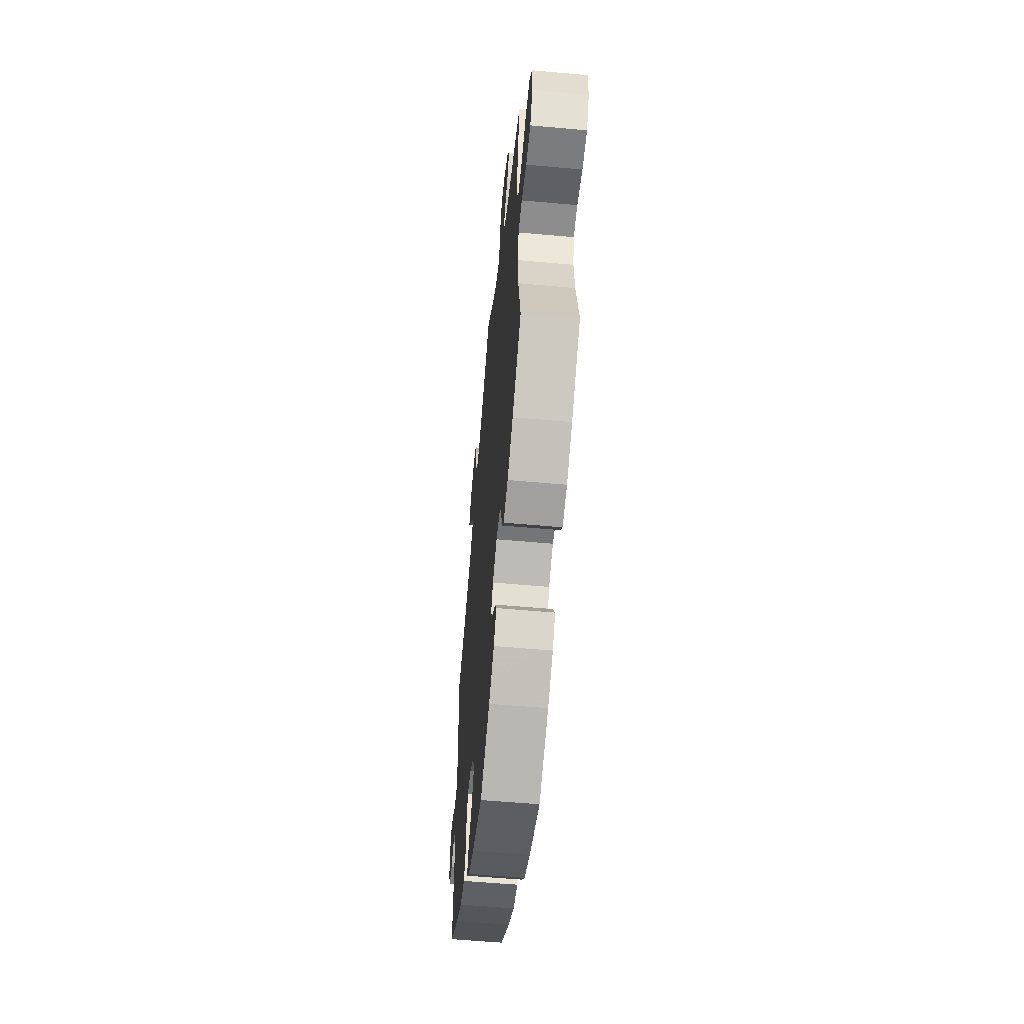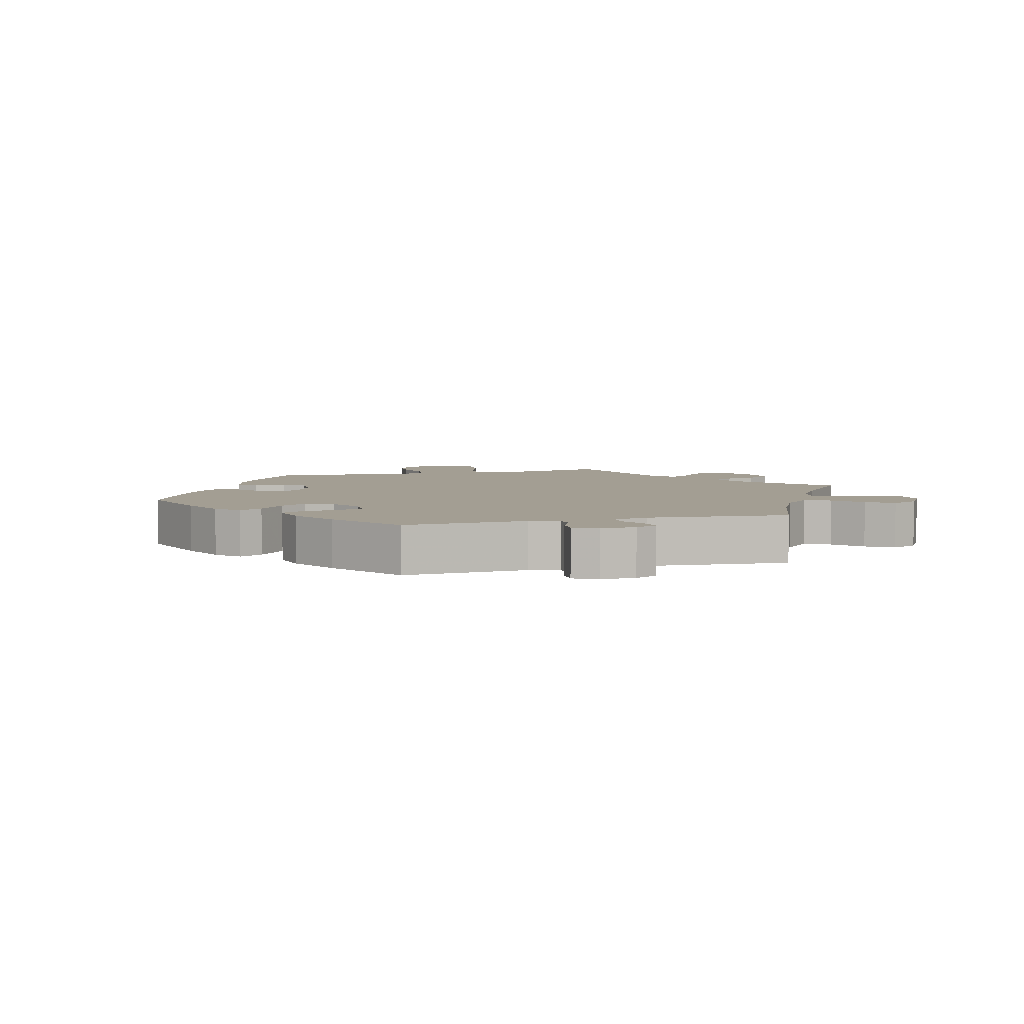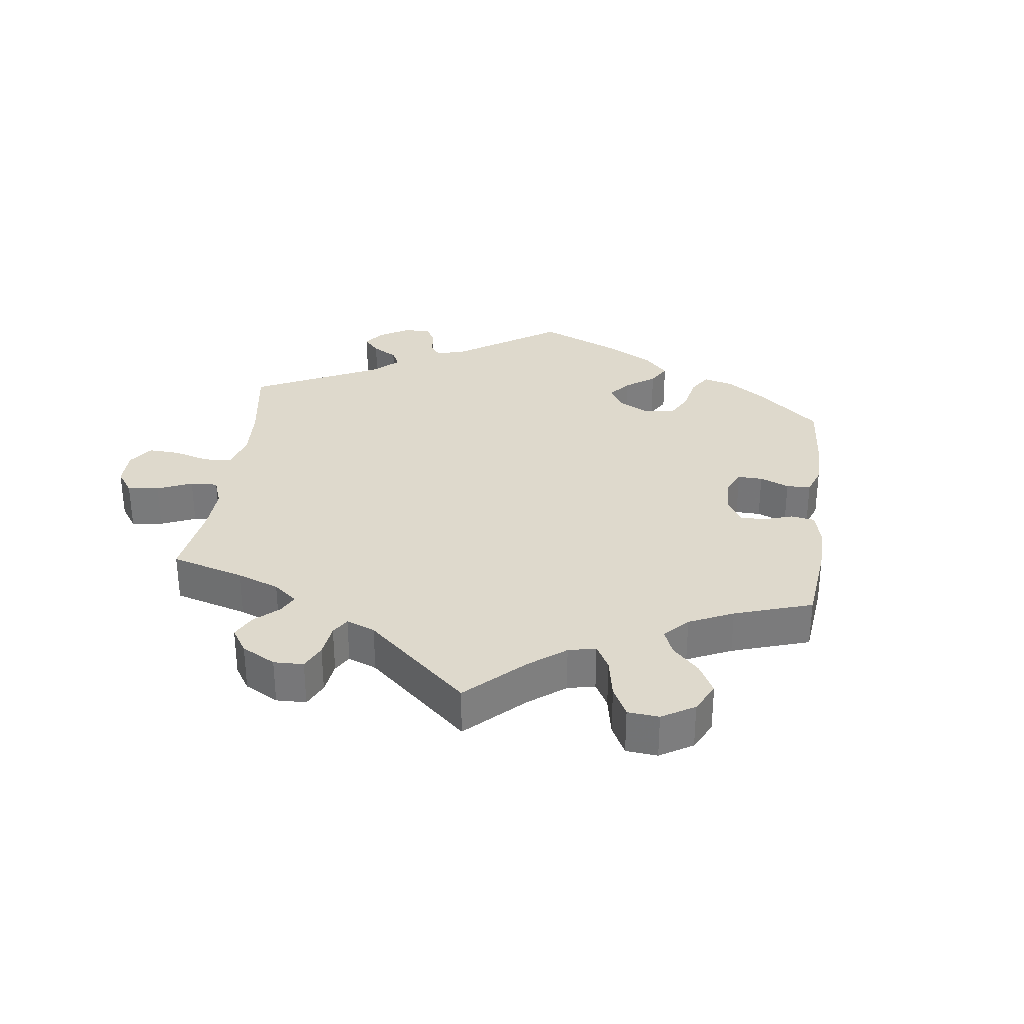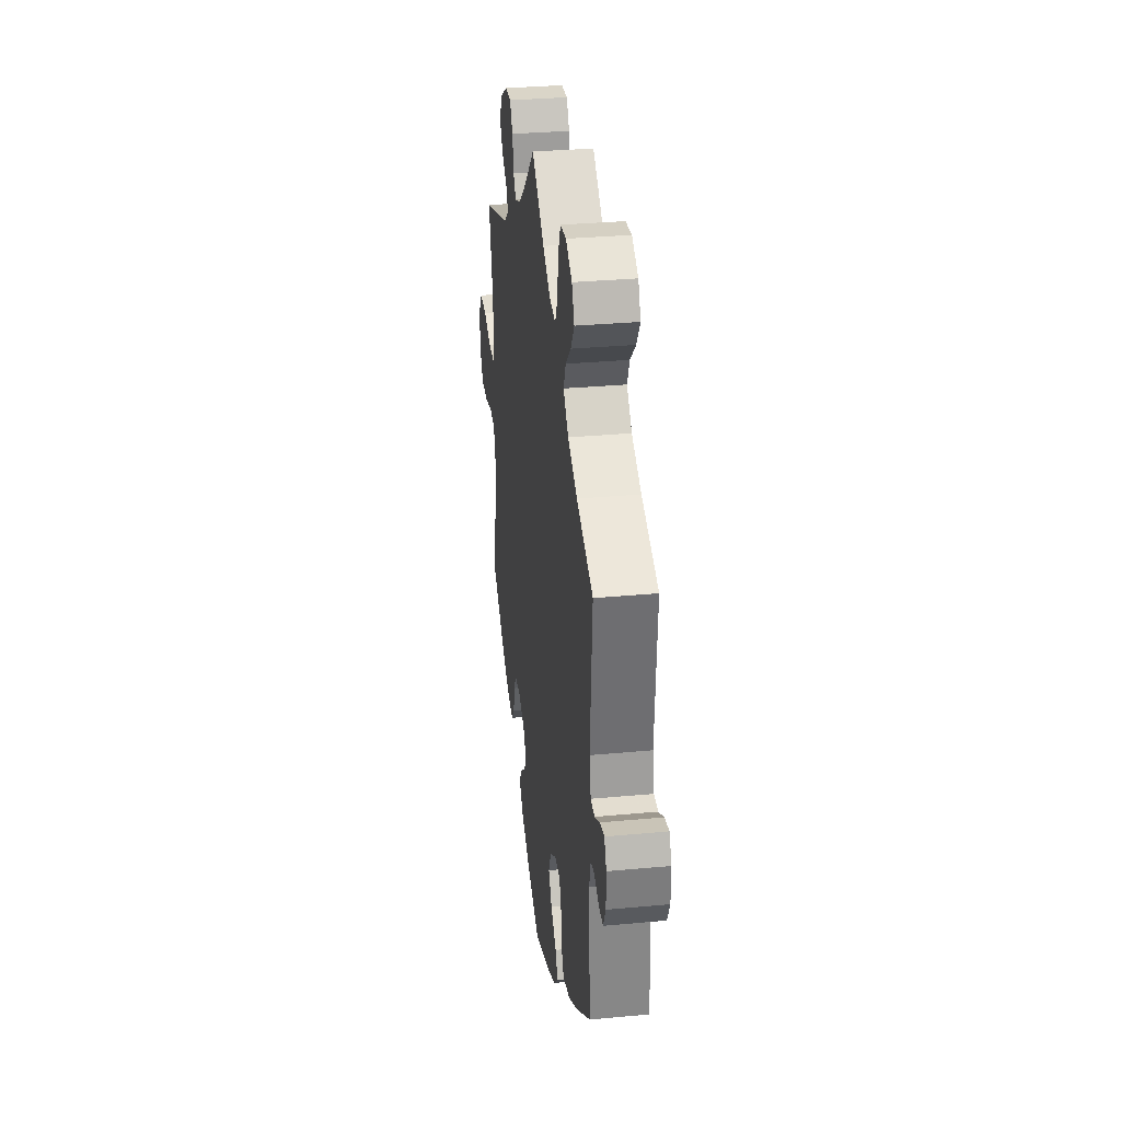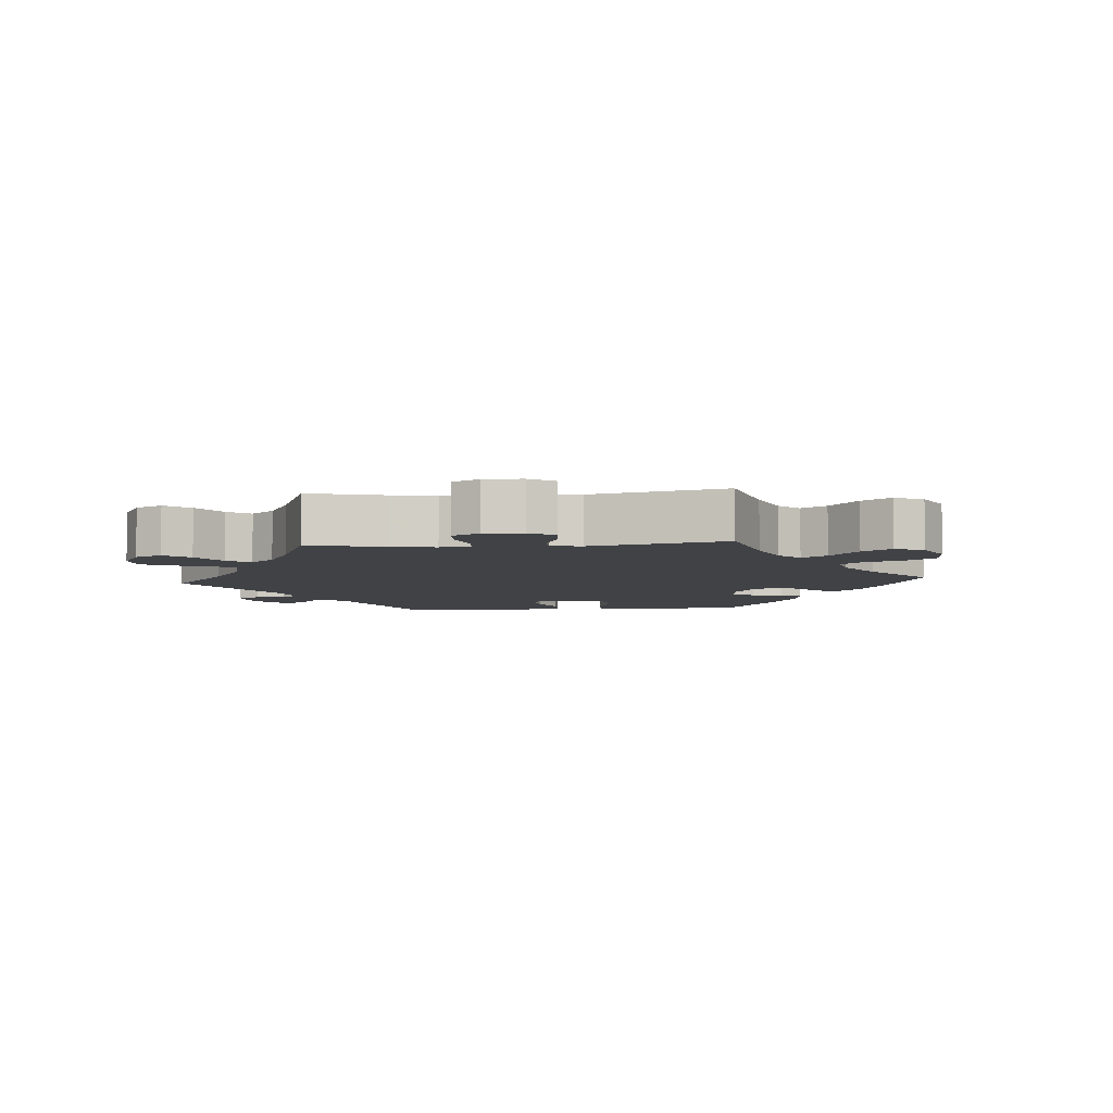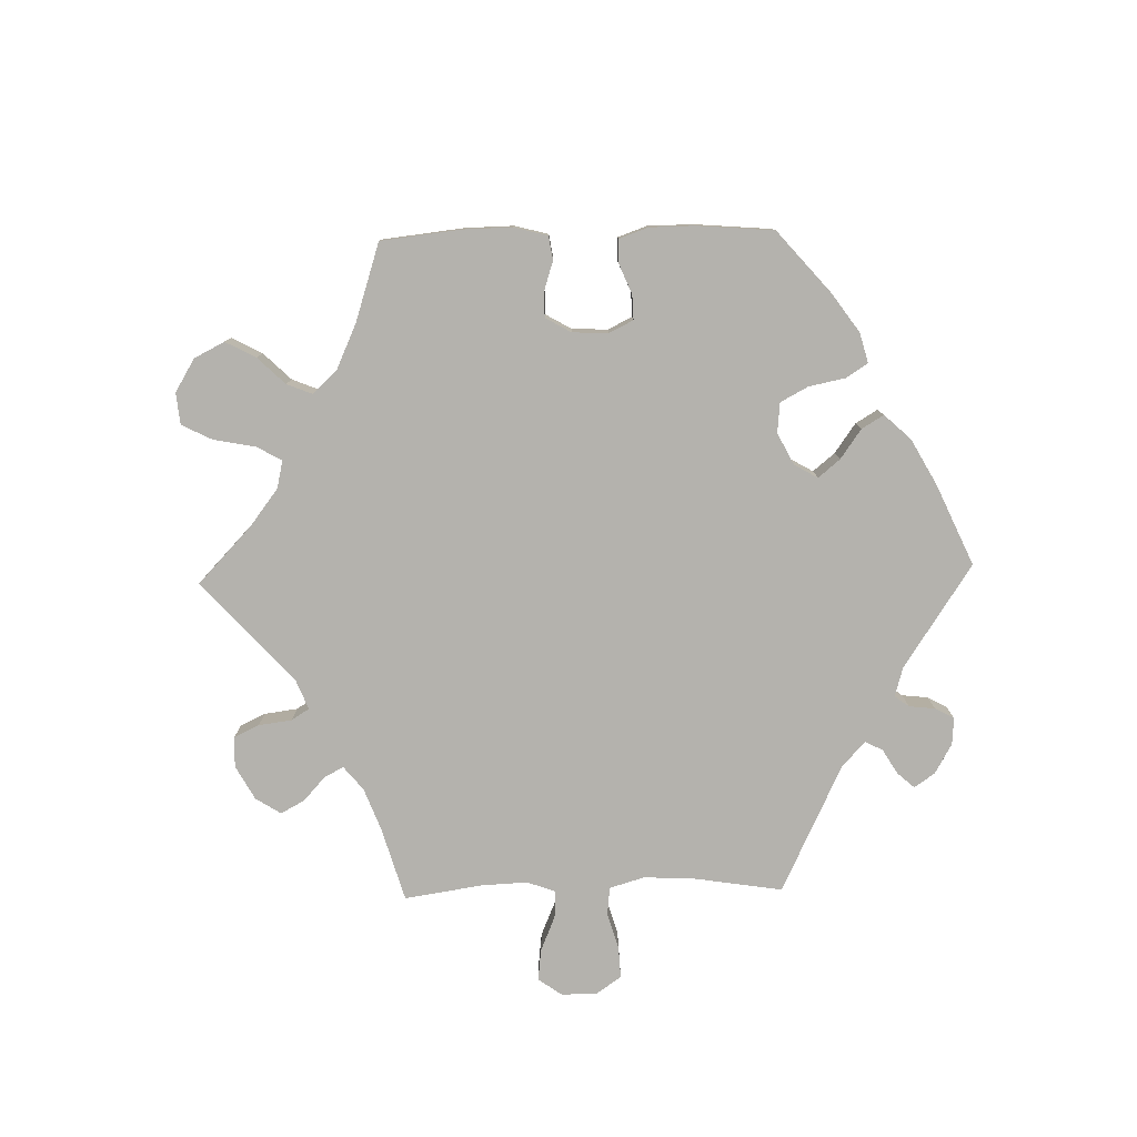
<metadata>
{"format":"obj","ext":"obj","renderer":"f3d","projection":"perspective","resolution":1024,"background":"white","views":[{"elev":-56.4,"azim":84.6,"up":"+Z"},{"elev":5.2,"azim":-105.0,"up":"+Y"},{"elev":31.9,"azim":67.3,"up":"+Y"},{"elev":31.7,"azim":-97.5,"up":"+Z"},{"elev":-6.3,"azim":34.6,"up":"+Y"},{"elev":-79.5,"azim":151.4,"up":"+Y"}]}
</metadata>
<code>
v 0.473 0.07 0.175
v 0.464 0.07 0.106
v 0.477 0.07 0.065
v 0.521 0.07 0.066
v 0.581 0.07 0.087
v 0.633 0.07 0.09
v 0.661 0.07 0.051
v 0.66 0.07 -0.007
v 0.632 0.07 -0.05
v 0.58 0.07 -0.052
v 0.524 0.07 -0.038
v 0.482 0.07 -0.044
v 0.468 0.07 -0.092
v 0.475 0.07 -0.166
v 0.501 0.07 -0.288
v 0.402 0.07 -0.361
v 0.339 0.07 -0.399
v 0.288 0.07 -0.413
v 0.265 0.07 -0.385
v 0.255 0.07 -0.339
v 0.236 0.07 -0.306
v 0.191 0.07 -0.306
v 0.143 0.07 -0.331
v 0.12 0.07 -0.365
v 0.14 0.07 -0.397
v 0.178 0.07 -0.426
v 0.196 0.07 -0.458
v 0.166 0.07 -0.493
v 0.107 0.07 -0.528
v 0.001 0.07 -0.578
v -0.115 0.07 -0.538
v -0.18 0.07 -0.508
v -0.213 0.07 -0.475
v -0.195 0.07 -0.44
v -0.153 0.07 -0.403
v -0.128 0.07 -0.363
v -0.147 0.07 -0.321
v -0.192 0.07 -0.292
v -0.233 0.07 -0.292
v -0.248 0.07 -0.332
v -0.253 0.07 -0.386
v -0.272 0.07 -0.42
v -0.325 0.07 -0.408
v -0.393 0.07 -0.367
v -0.501 0.07 -0.289
v -0.489 0.07 -0.103
v -0.5 0.07 -0.058
v -0.527 0.07 -0.055
v -0.563 0.07 -0.071
v -0.596 0.07 -0.072
v -0.614 0.07 -0.035
v -0.614 0.07 0.017
v -0.598 0.07 0.051
v -0.564 0.07 0.044
v -0.526 0.07 0.023
v -0.496 0.07 0.025
v -0.485 0.07 0.076
v -0.501 0.07 0.289
v -0.377 0.07 0.337
v -0.306 0.07 0.373
v -0.268 0.07 0.413
v -0.285 0.07 0.452
v -0.326 0.07 0.491
v -0.352 0.07 0.531
v -0.333 0.07 0.572
v -0.286 0.07 0.6
v -0.242 0.07 0.596
v -0.223 0.07 0.552
v -0.216 0.07 0.495
v -0.197 0.07 0.458
v -0.152 0.07 0.466
v -0.094 0.07 0.503
v 0 0.07 0.578
v 0.084 0.07 0.498
v 0.137 0.07 0.455
v 0.18 0.07 0.439
v 0.198 0.07 0.466
v 0.208 0.07 0.514
v 0.23 0.07 0.549
v 0.275 0.07 0.547
v 0.325 0.07 0.517
v 0.347 0.07 0.477
v 0.323 0.07 0.442
v 0.283 0.07 0.411
v 0.268 0.07 0.383
v 0.305 0.07 0.354
v 0.501 0.07 0.29
v 0.473 0 0.175
v 0.464 0 0.106
v 0.477 0 0.065
v 0.521 0 0.066
v 0.581 0 0.087
v 0.633 0 0.09
v 0.661 0 0.051
v 0.66 0 -0.007
v 0.632 0 -0.05
v 0.58 0 -0.052
v 0.524 0 -0.038
v 0.482 0 -0.044
v 0.468 0 -0.092
v 0.475 0 -0.166
v 0.501 0 -0.288
v 0.402 0 -0.361
v 0.339 0 -0.399
v 0.288 0 -0.413
v 0.265 0 -0.385
v 0.255 0 -0.339
v 0.236 0 -0.306
v 0.191 0 -0.306
v 0.143 0 -0.331
v 0.12 0 -0.365
v 0.14 0 -0.397
v 0.178 0 -0.426
v 0.196 0 -0.458
v 0.166 0 -0.493
v 0.107 0 -0.528
v 0.001 0 -0.578
v -0.115 0 -0.538
v -0.18 0 -0.508
v -0.213 0 -0.475
v -0.195 0 -0.44
v -0.153 0 -0.403
v -0.128 0 -0.363
v -0.147 0 -0.321
v -0.192 0 -0.292
v -0.233 0 -0.292
v -0.248 0 -0.332
v -0.253 0 -0.386
v -0.272 0 -0.42
v -0.325 0 -0.408
v -0.393 0 -0.367
v -0.501 0 -0.289
v -0.489 0 -0.103
v -0.5 0 -0.058
v -0.527 0 -0.055
v -0.563 0 -0.071
v -0.596 0 -0.072
v -0.614 0 -0.035
v -0.614 0 0.017
v -0.598 0 0.051
v -0.564 0 0.044
v -0.526 0 0.023
v -0.496 0 0.025
v -0.485 0 0.076
v -0.501 0 0.289
v -0.377 0 0.337
v -0.306 0 0.373
v -0.268 0 0.413
v -0.285 0 0.452
v -0.326 0 0.491
v -0.352 0 0.531
v -0.333 0 0.572
v -0.286 0 0.6
v -0.242 0 0.596
v -0.223 0 0.552
v -0.216 0 0.495
v -0.197 0 0.458
v -0.152 0 0.466
v -0.094 0 0.503
v 0 0 0.578
v 0.084 0 0.498
v 0.137 0 0.455
v 0.18 0 0.439
v 0.198 0 0.466
v 0.208 0 0.514
v 0.23 0 0.549
v 0.275 0 0.547
v 0.325 0 0.517
v 0.347 0 0.477
v 0.323 0 0.442
v 0.283 0 0.411
v 0.268 0 0.383
v 0.305 0 0.354
v 0.501 0 0.29
f 86 87 1
f 85 86 1 2
f 81 82 83 84
f 81 84 85
f 80 81 85
f 77 78 79 80
f 76 77 80 85
f 75 76 85 2
f 72 73 74
f 71 72 74 75
f 70 71 75 2
f 66 67 68 69
f 66 69 70
f 65 66 70
f 62 63 64 65
f 61 62 65 70
f 60 61 70 2
f 57 58 59
f 56 57 59 60
f 52 53 54 55
f 52 55 56
f 51 52 56
f 48 49 50 51
f 47 48 51 56
f 46 47 56 60
f 40 41 42 43
f 39 40 43 44
f 32 33 34 35
f 32 35 36
f 31 32 36
f 30 31 36
f 29 30 36 37
f 25 26 27 28
f 24 25 28 29
f 17 18 19 20
f 17 20 21
f 14 15 16 17
f 13 14 17 21
f 12 13 21 22
f 8 9 10 11
f 8 11 12
f 7 8 12
f 4 5 6 7
f 3 4 7 12
f 39 44 45 46
f 38 39 46 60
f 37 38 60 2
f 24 29 37
f 23 24 37
f 12 22 23 37
f 2 3 12 37
f 88 174 173
f 89 88 173 172
f 171 170 169 168
f 172 171 168
f 172 168 167
f 167 166 165 164
f 172 167 164 163
f 89 172 163 162
f 161 160 159
f 162 161 159 158
f 89 162 158 157
f 156 155 154 153
f 157 156 153
f 157 153 152
f 152 151 150 149
f 157 152 149 148
f 89 157 148 147
f 146 145 144
f 147 146 144 143
f 142 141 140 139
f 143 142 139
f 143 139 138
f 138 137 136 135
f 143 138 135 134
f 147 143 134 133
f 130 129 128 127
f 131 130 127 126
f 122 121 120 119
f 123 122 119
f 123 119 118
f 123 118 117
f 124 123 117 116
f 115 114 113 112
f 116 115 112 111
f 107 106 105 104
f 108 107 104
f 104 103 102 101
f 108 104 101 100
f 109 108 100 99
f 98 97 96 95
f 99 98 95
f 99 95 94
f 94 93 92 91
f 99 94 91 90
f 133 132 131 126
f 147 133 126 125
f 89 147 125 124
f 124 116 111
f 124 111 110
f 124 110 109 99
f 124 99 90 89
f 1 88 89 2
f 2 89 90 3
f 3 90 91 4
f 4 91 92 5
f 5 92 93 6
f 6 93 94 7
f 7 94 95 8
f 8 95 96 9
f 9 96 97 10
f 10 97 98 11
f 11 98 99 12
f 12 99 100 13
f 13 100 101 14
f 14 101 102 15
f 15 102 103 16
f 16 103 104 17
f 17 104 105 18
f 18 105 106 19
f 19 106 107 20
f 20 107 108 21
f 21 108 109 22
f 22 109 110 23
f 23 110 111 24
f 24 111 112 25
f 25 112 113 26
f 26 113 114 27
f 27 114 115 28
f 28 115 116 29
f 29 116 117 30
f 30 117 118 31
f 31 118 119 32
f 32 119 120 33
f 33 120 121 34
f 34 121 122 35
f 35 122 123 36
f 36 123 124 37
f 37 124 125 38
f 38 125 126 39
f 39 126 127 40
f 40 127 128 41
f 41 128 129 42
f 42 129 130 43
f 43 130 131 44
f 44 131 132 45
f 45 132 133 46
f 46 133 134 47
f 47 134 135 48
f 48 135 136 49
f 49 136 137 50
f 50 137 138 51
f 51 138 139 52
f 52 139 140 53
f 53 140 141 54
f 54 141 142 55
f 55 142 143 56
f 56 143 144 57
f 57 144 145 58
f 58 145 146 59
f 59 146 147 60
f 60 147 148 61
f 61 148 149 62
f 62 149 150 63
f 63 150 151 64
f 64 151 152 65
f 65 152 153 66
f 66 153 154 67
f 67 154 155 68
f 68 155 156 69
f 69 156 157 70
f 70 157 158 71
f 71 158 159 72
f 72 159 160 73
f 73 160 161 74
f 74 161 162 75
f 75 162 163 76
f 76 163 164 77
f 77 164 165 78
f 78 165 166 79
f 79 166 167 80
f 80 167 168 81
f 81 168 169 82
f 82 169 170 83
f 83 170 171 84
f 84 171 172 85
f 85 172 173 86
f 86 173 174 87
f 87 174 88 1

</code>
